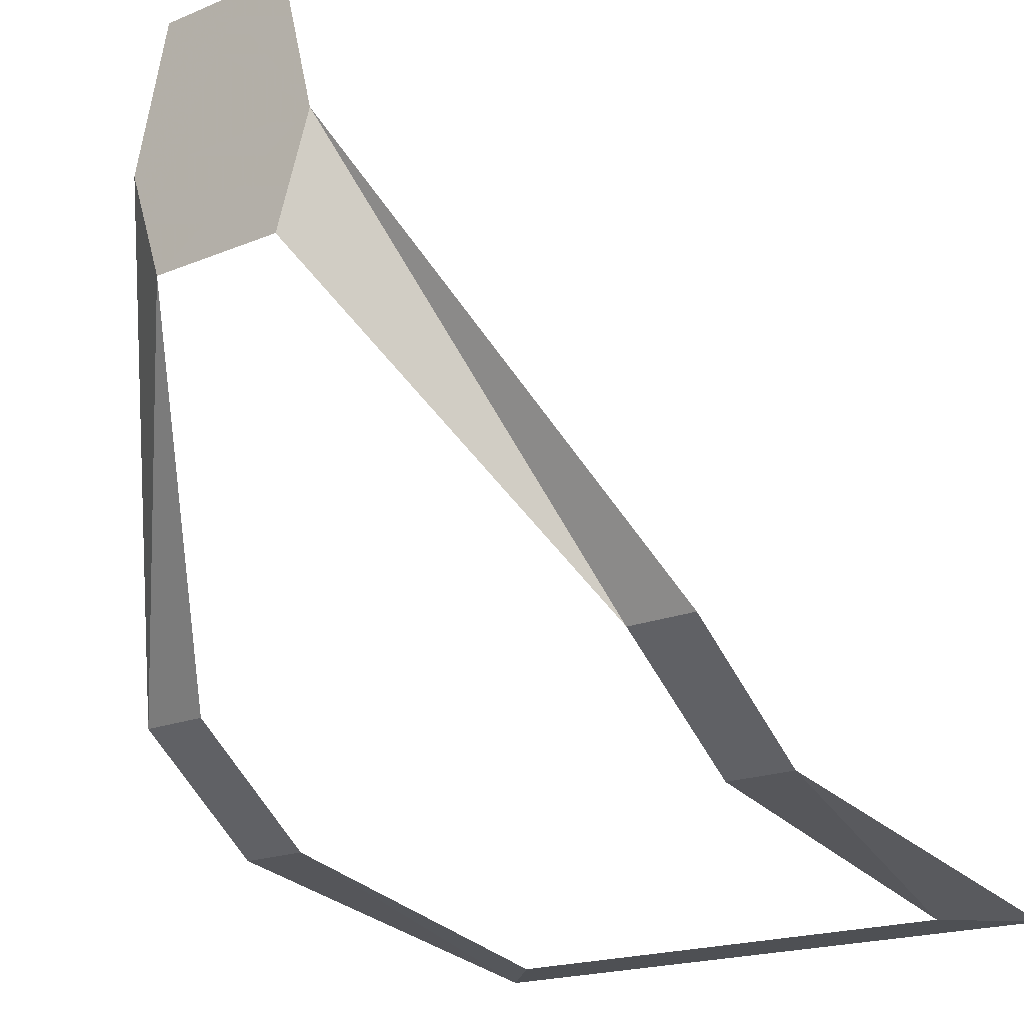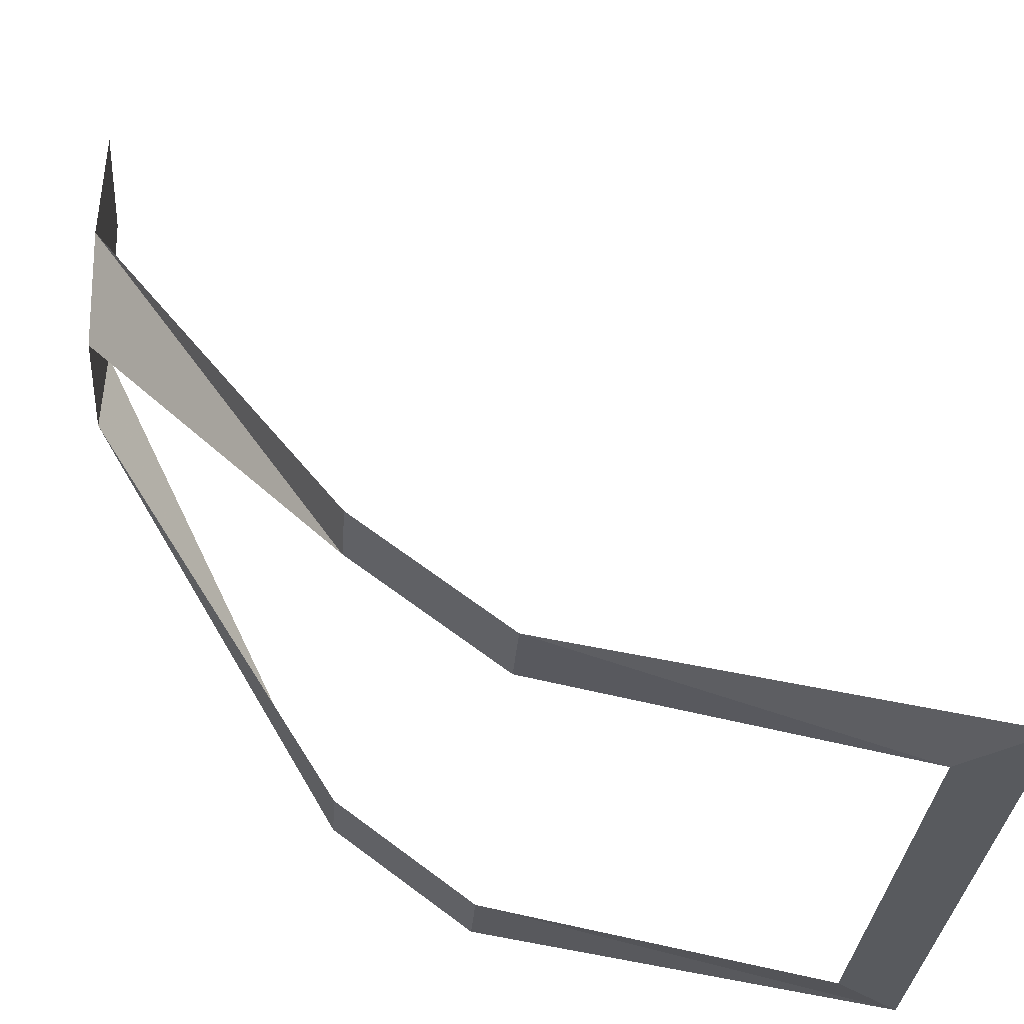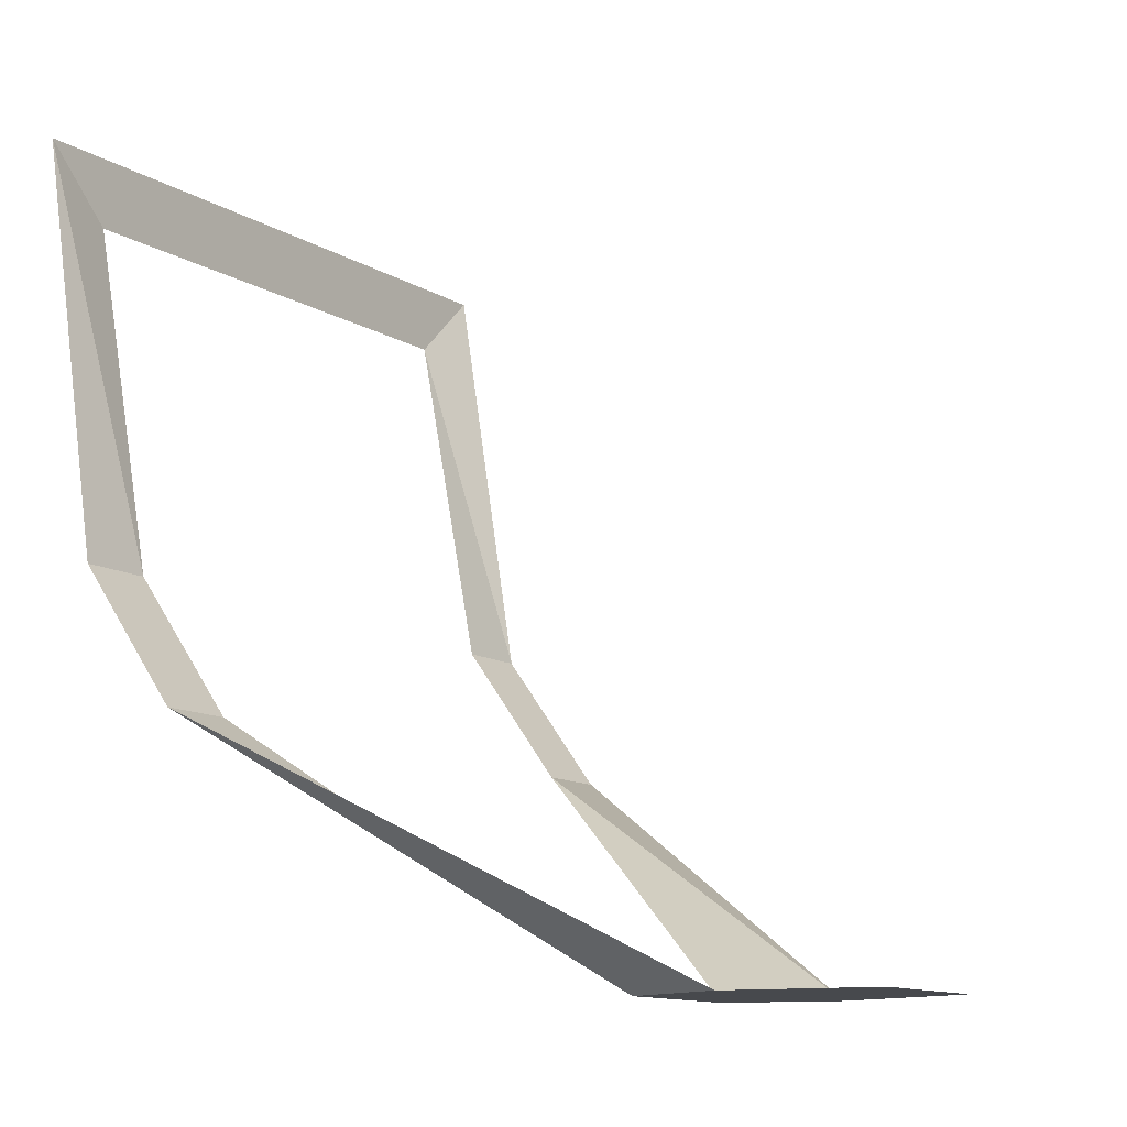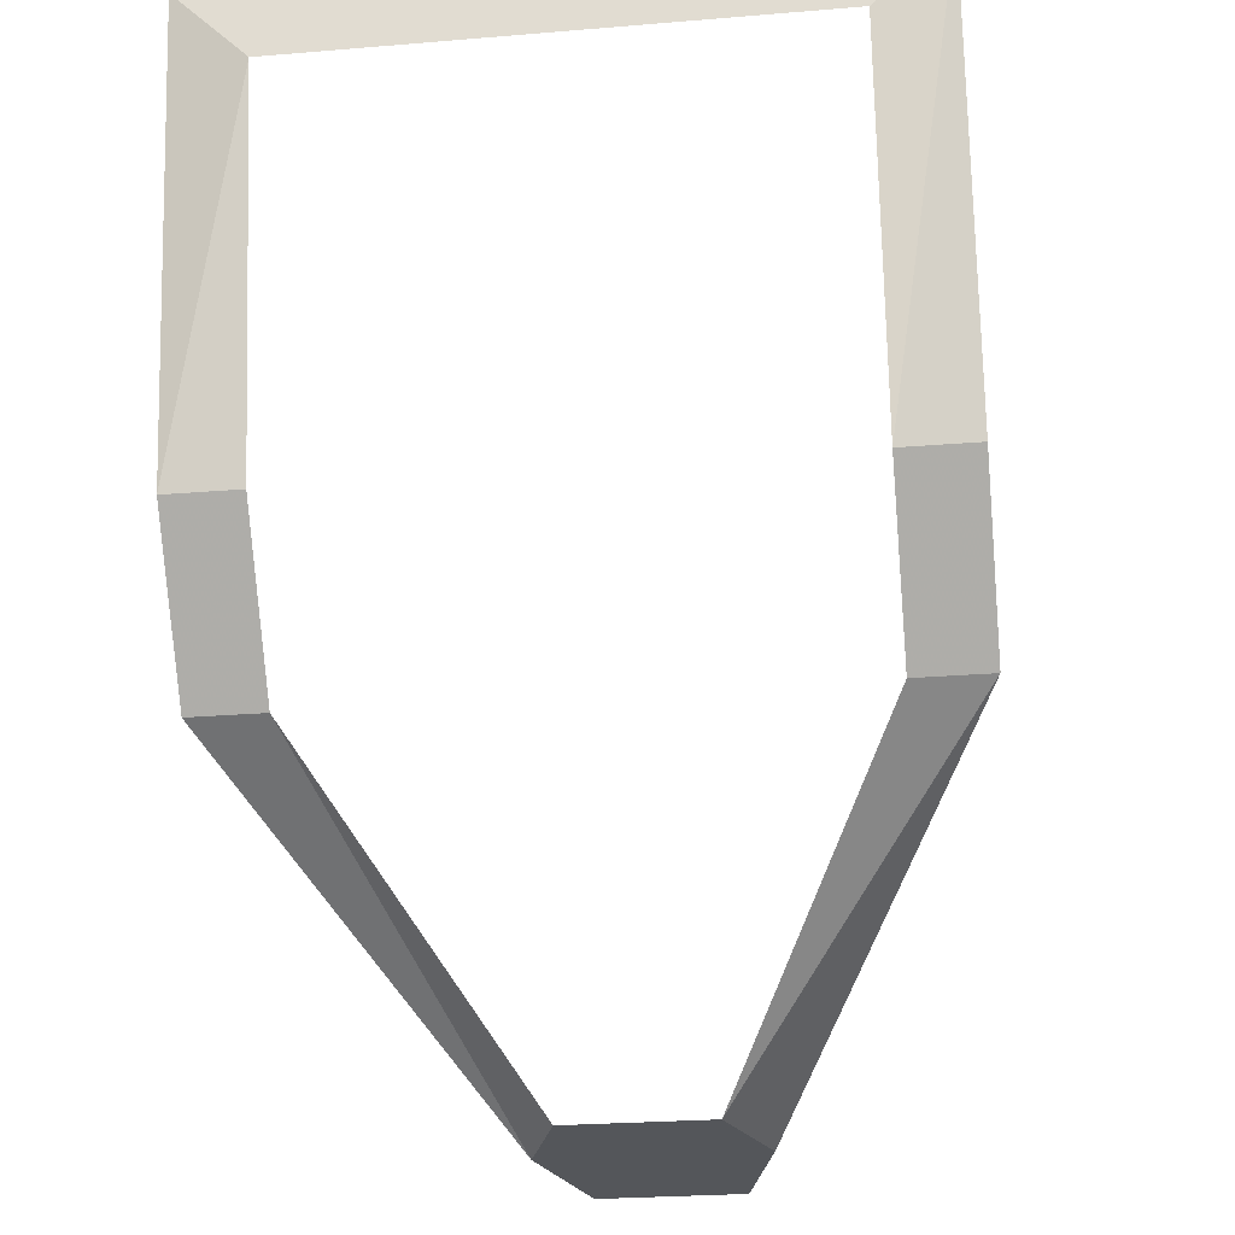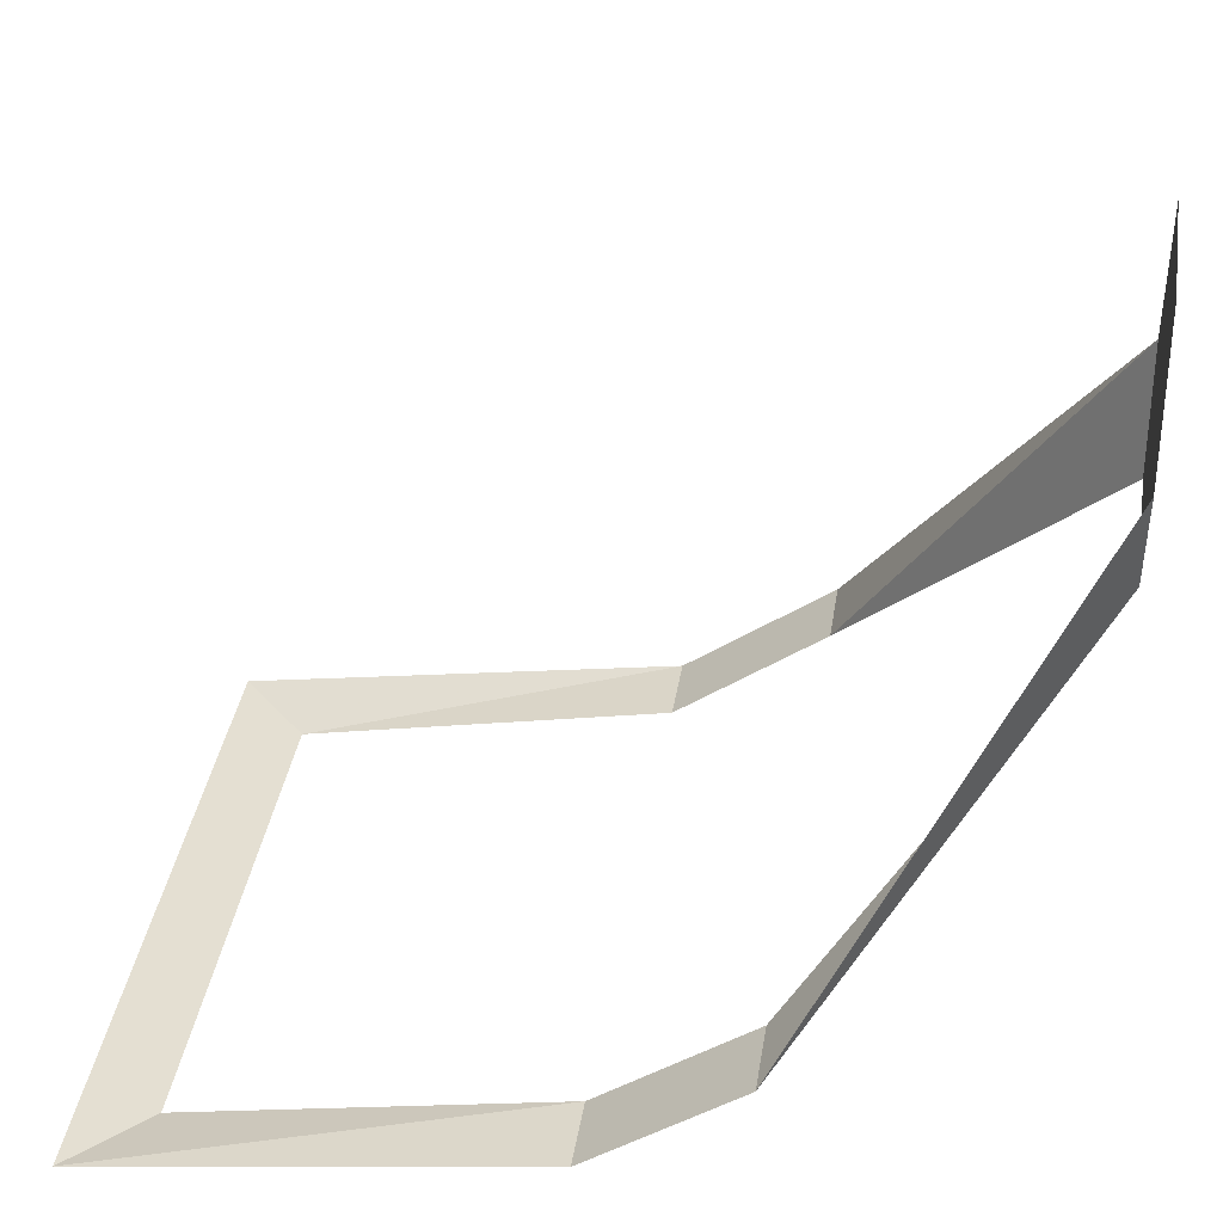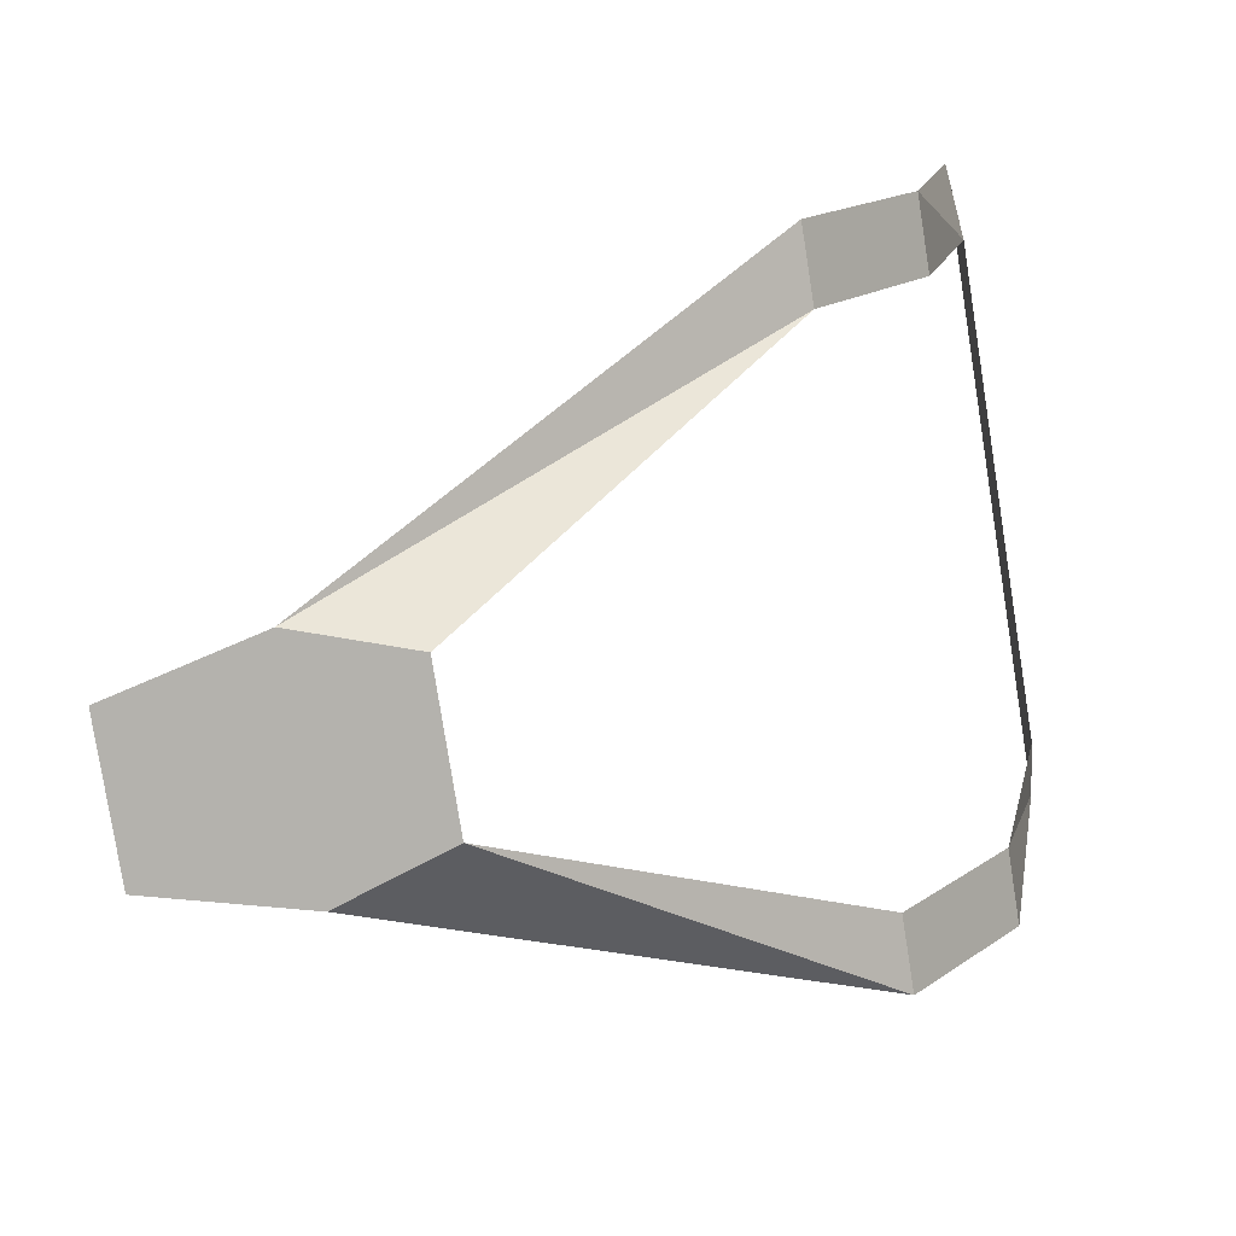
<metadata>
{"format":"obj","ext":"obj","renderer":"f3d","projection":"perspective","resolution":1024,"background":"white","views":[{"elev":-18.7,"azim":-141.5,"up":"+Y"},{"elev":-30.7,"azim":-94.2,"up":"+Y"},{"elev":-12.3,"azim":125.9,"up":"+Z"},{"elev":-25.6,"azim":7.6,"up":"+Z"},{"elev":37.2,"azim":98.9,"up":"+Y"},{"elev":-79.5,"azim":-81.0,"up":"+Z"}]}
</metadata>
<code>
v 0.05469 -1.266 0.03125
v 0.07031 -1.266 0.04688
v -0.07031 -1.266 0.04688
v -0.05469 -1.266 0.03125
v -0.07031 -1.25 -0.04688
v -0.05469 -1.25 -0.04688
v -0.07031 -1.227 -0.07812
v -0.05469 -1.227 -0.07812
v -0.02344 -1.133 -0.1328
v -0.01562 -1.156 -0.1328
v 0.01562 -1.156 -0.1328
v 0.02344 -1.133 -0.1328
v 0.07031 -1.227 -0.07812
v 0.05469 -1.227 -0.07812
v 0.07031 -1.25 -0.04688
v 0.05469 -1.25 -0.04688
v -0.01562 -1.102 -0.1328
v 0.01562 -1.102 -0.1328
f 1 2 3
f 1 3 4
f 4 3 5
f 4 5 6
f 6 5 7
f 6 7 8
f 14 13 15
f 14 15 16
f 16 15 2
f 16 2 1
f 8 7 9
f 8 9 10
f 11 12 13
f 11 13 14
f 10 9 11
f 11 9 12
f 9 17 18
f 9 18 12

</code>
